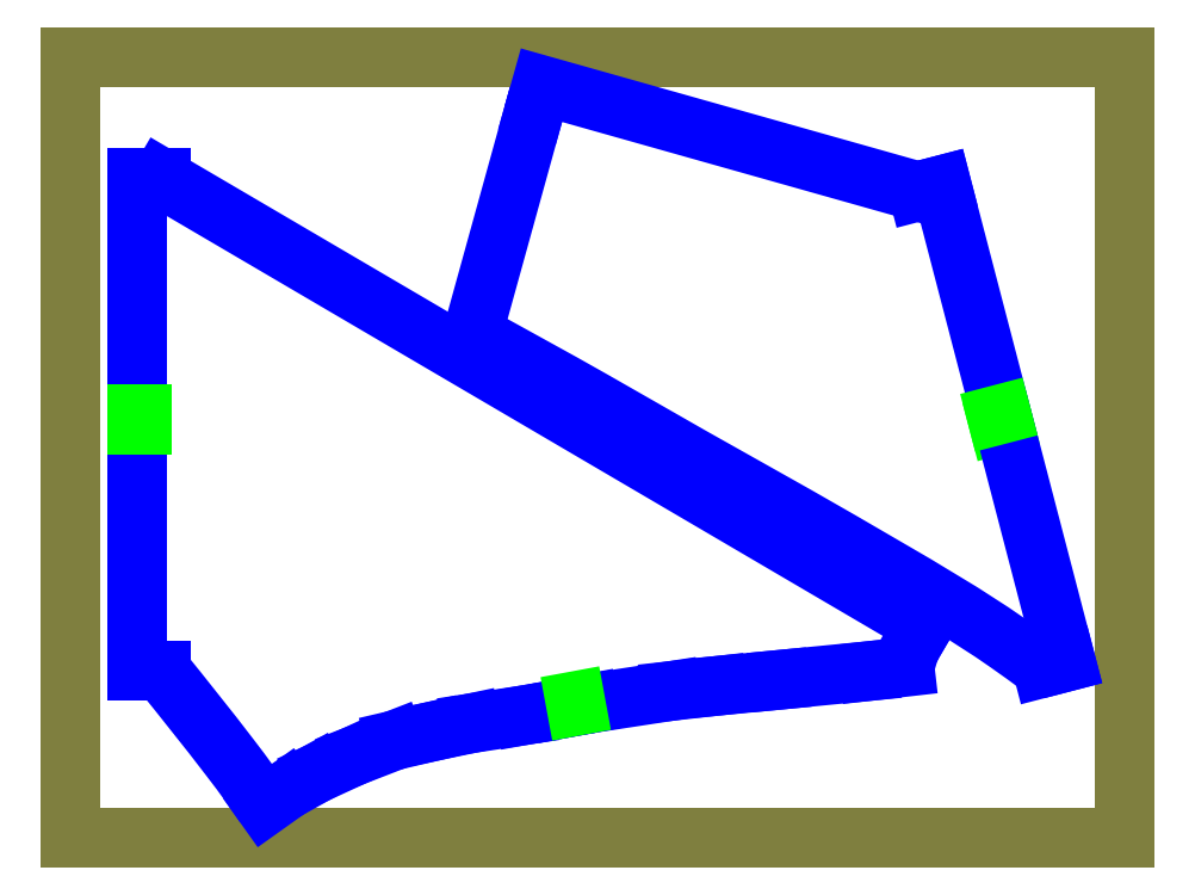
<metadata>
{"format":"dxf","ext":"dxf","renderer":"ezdxf+matplotlib","layout":"modelspace","background":"white","min_lineweight":24,"dpi":150}
</metadata>
<code>
0
SECTION
2
ENTITIES
0
LINE
8
6_CUT_1
10
8938
20
1668
30
0
11
8942
21
1683
31
0
0
LINE
8
6_CUT_1
10
8938
20
1668
30
0
11
8898
21
1522
31
0
0
LINE
8
6_CUT_1
10
8679
20
1303
30
0
11
8679
21
1623
31
0
0
LINE
8
6_CUT_1
10
8956
20
1278
30
0
11
8973
21
1281
31
0
0
LINE
8
6_CUT_1
10
8695
20
1303
30
0
11
8679
21
1303
31
0
0
LINE
8
6_CUT_1
10
8932
20
1274
30
0
11
8956
21
1278
31
0
0
LINE
8
6_CUT_1
10
8896
20
1268
30
0
11
8932
21
1274
31
0
0
LINE
8
6_CUT_1
10
8872
20
1263
30
0
11
8896
21
1268
31
0
0
LINE
8
6_CUT_1
10
8847
20
1257
30
0
11
8872
21
1263
31
0
0
LINE
8
6_CUT_1
10
8820
20
1247
30
0
11
8847
21
1257
31
0
0
LINE
8
6_CUT_1
10
8796
20
1236
30
0
11
8820
21
1247
31
0
0
LINE
8
6_CUT_1
10
9191
20
1332
30
0
11
8695
21
1623
31
0
0
LINE
8
0_MATERIAL_1
10
9322
20
1702
30
0
11
8636
21
1702
31
0
0
LINE
8
0_MATERIAL_1
10
8636
20
1702
30
0
11
8636
21
1194
31
0
0
LINE
8
0_MATERIAL_1
10
9322
20
1194
30
0
11
9322
21
1702
31
0
0
LINE
8
0_MATERIAL_1
10
8636
20
1194
30
0
11
9322
21
1194
31
0
0
SPLINE
8
6_CUT_1
210
0
220
0
230
1
70
         0
71
         3
72
        13
73
         9
74
         0
42
1e-06
43
1e-06
40
0
40
0
40
0
40
0
40
0.2078
40
0.3784
40
0.5627
40
0.7153
40
0.9339
40
1
40
1
40
1
40
1
10
8898
20
1522
30
0
10
8924
20
1507
30
0
10
8971
20
1481
30
0
10
9041
20
1441
30
0
10
9105
20
1406
30
0
10
9174
20
1366
30
0
10
9228
20
1334
30
0
10
9261
20
1310
30
0
10
9268
20
1304
30
0
0
SPLINE
8
6_CUT_1
210
0
220
0
230
1
70
         0
71
         3
72
         9
73
         5
74
         0
42
1e-06
43
1e-06
40
0
40
0
40
0
40
0
40
0.8255
40
1
40
1
40
1
40
1
10
9179
20
1305
30
0
10
9180
20
1309
30
0
10
9181
20
1313
30
0
10
9183
20
1318
30
0
10
9183
20
1319
30
0
0
SPLINE
8
6_CUT_1
210
0
220
0
230
1
70
         0
71
         3
72
        10
73
         6
74
         0
42
1e-06
43
1e-06
40
0
40
0
40
0
40
0
40
0.6471
40
0.8619
40
1
40
1
40
1
40
1
10
8695
20
1303
30
0
10
8710
20
1284
30
0
10
8730
20
1259
30
0
10
8752
20
1230
30
0
10
8759
20
1219
30
0
10
8762
20
1215
30
0
0
LINE
8
6_CUT_1
10
9187
20
1614
30
0
11
8942
21
1683
31
0
0
LINE
8
6_CUT_1
10
8777
20
1225
30
0
11
8796
21
1236
31
0
0
LINE
8
6_CUT_1
10
8762
20
1215
30
0
11
8777
21
1225
31
0
0
LINE
8
7_NOTCHES_1
10
9243
20
1463
30
0
11
9240
21
1463
31
0
0
LINE
8
6_CUT_1
10
9057
20
1293
30
0
11
9097
21
1297
31
0
0
LINE
8
6_CUT_1
10
9027
20
1289
30
0
11
9057
21
1293
31
0
0
LINE
8
6_CUT_1
10
8973
20
1281
30
0
11
9027
21
1289
31
0
0
LINE
8
6_CUT_1
10
9203
20
1618
30
0
11
9284
21
1308
31
0
0
LINE
8
6_CUT_1
10
9268
20
1304
30
0
11
9284
21
1308
31
0
0
LINE
8
6_CUT_1
10
9187
20
1614
30
0
11
9203
21
1618
31
0
0
LINE
8
6_CUT_1
10
9183
20
1319
30
0
11
9191
21
1332
31
0
0
LINE
8
7_NOTCHES_1
10
9242
20
1470
30
0
11
9239
21
1469
31
0
0
LINE
8
6_CUT_1
10
9156
20
1302
30
0
11
9179
21
1305
31
0
0
LINE
8
6_CUT_1
10
9097
20
1297
30
0
11
9156
21
1302
31
0
0
LINE
8
6_CUT_1
10
8695
20
1623
30
0
11
8679
21
1623
31
0
0
LINE
8
7_NOTCHES_1
10
8679
20
1469
30
0
11
8682
21
1469
31
0
0
LINE
8
7_NOTCHES_1
10
8679
20
1463
30
0
11
8682
21
1463
31
0
0
LINE
8
7_NOTCHES_1
10
8965
20
1280
30
0
11
8964
21
1283
31
0
0
ENDSEC
0
EOF

</code>
